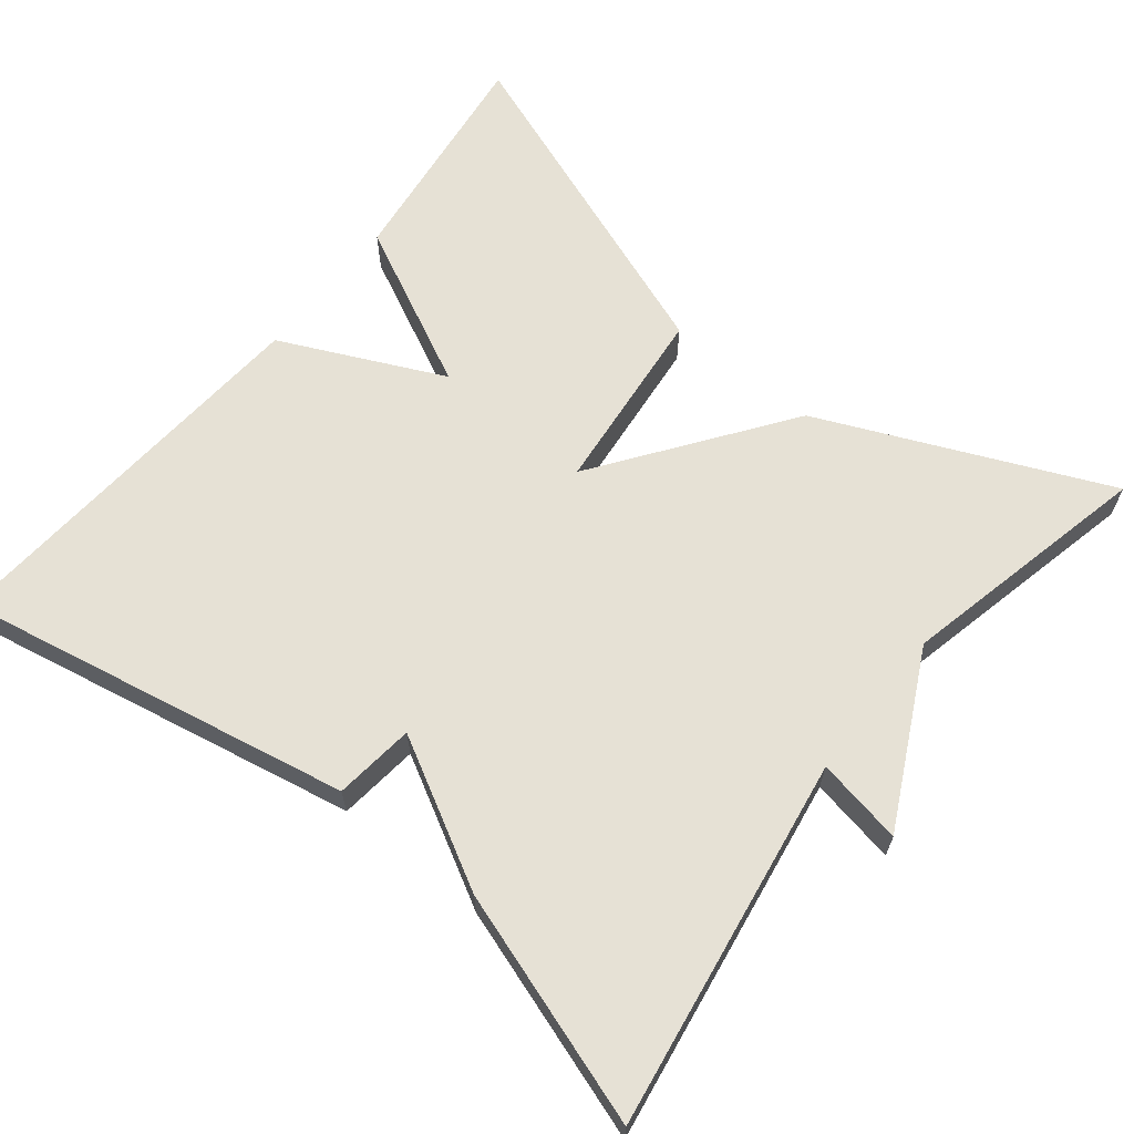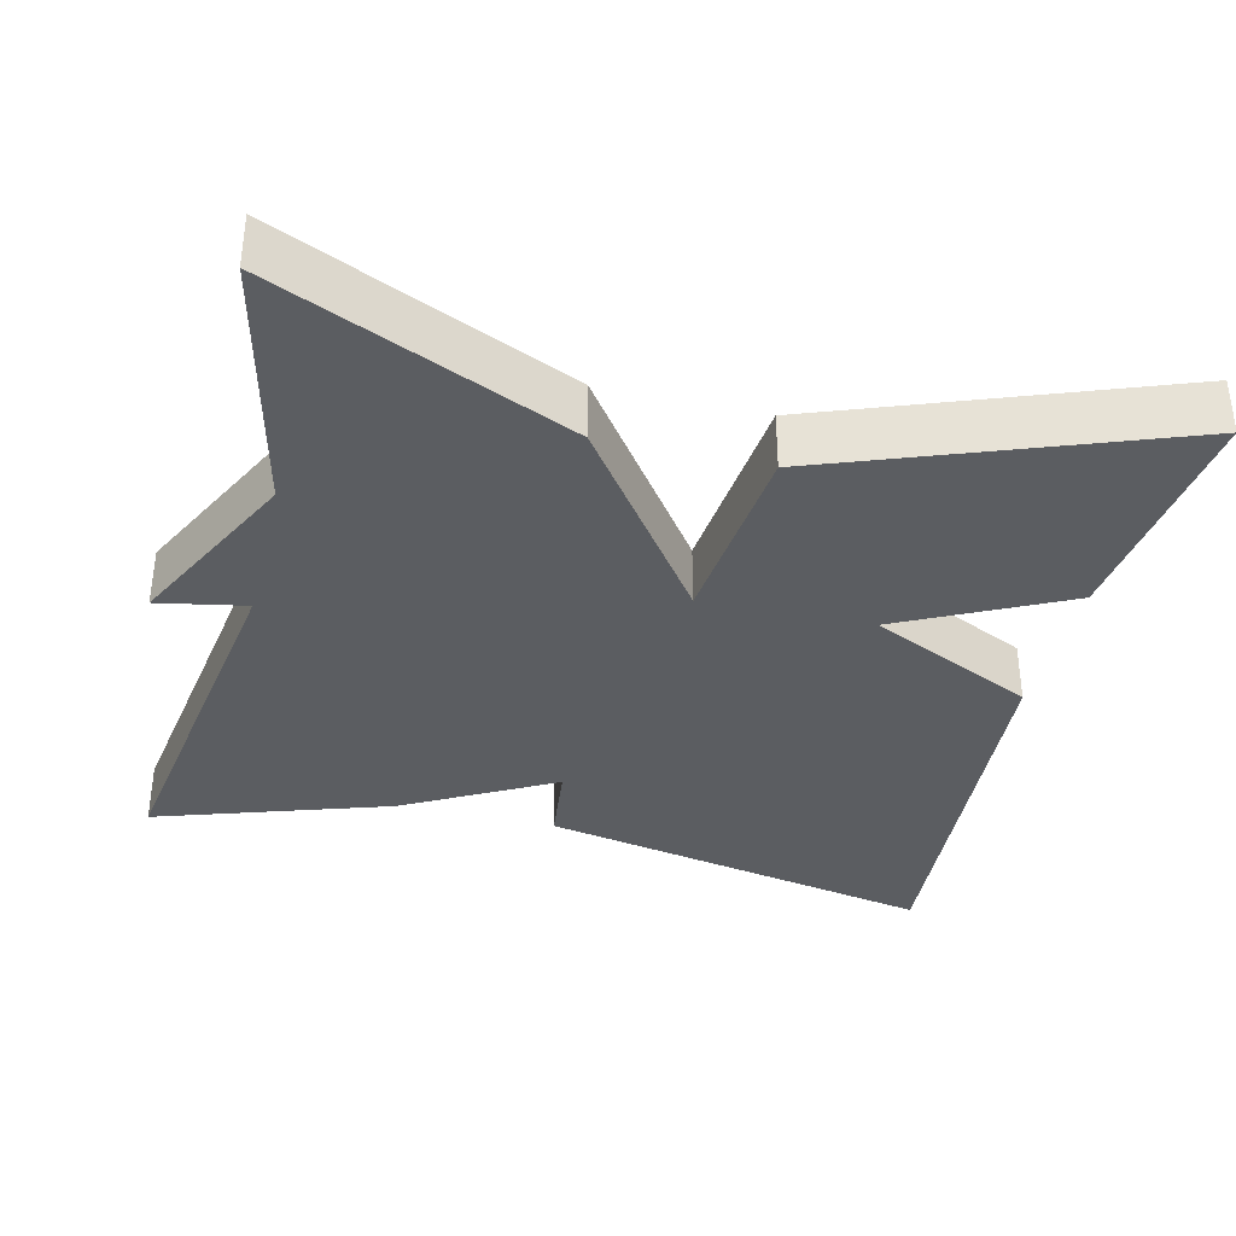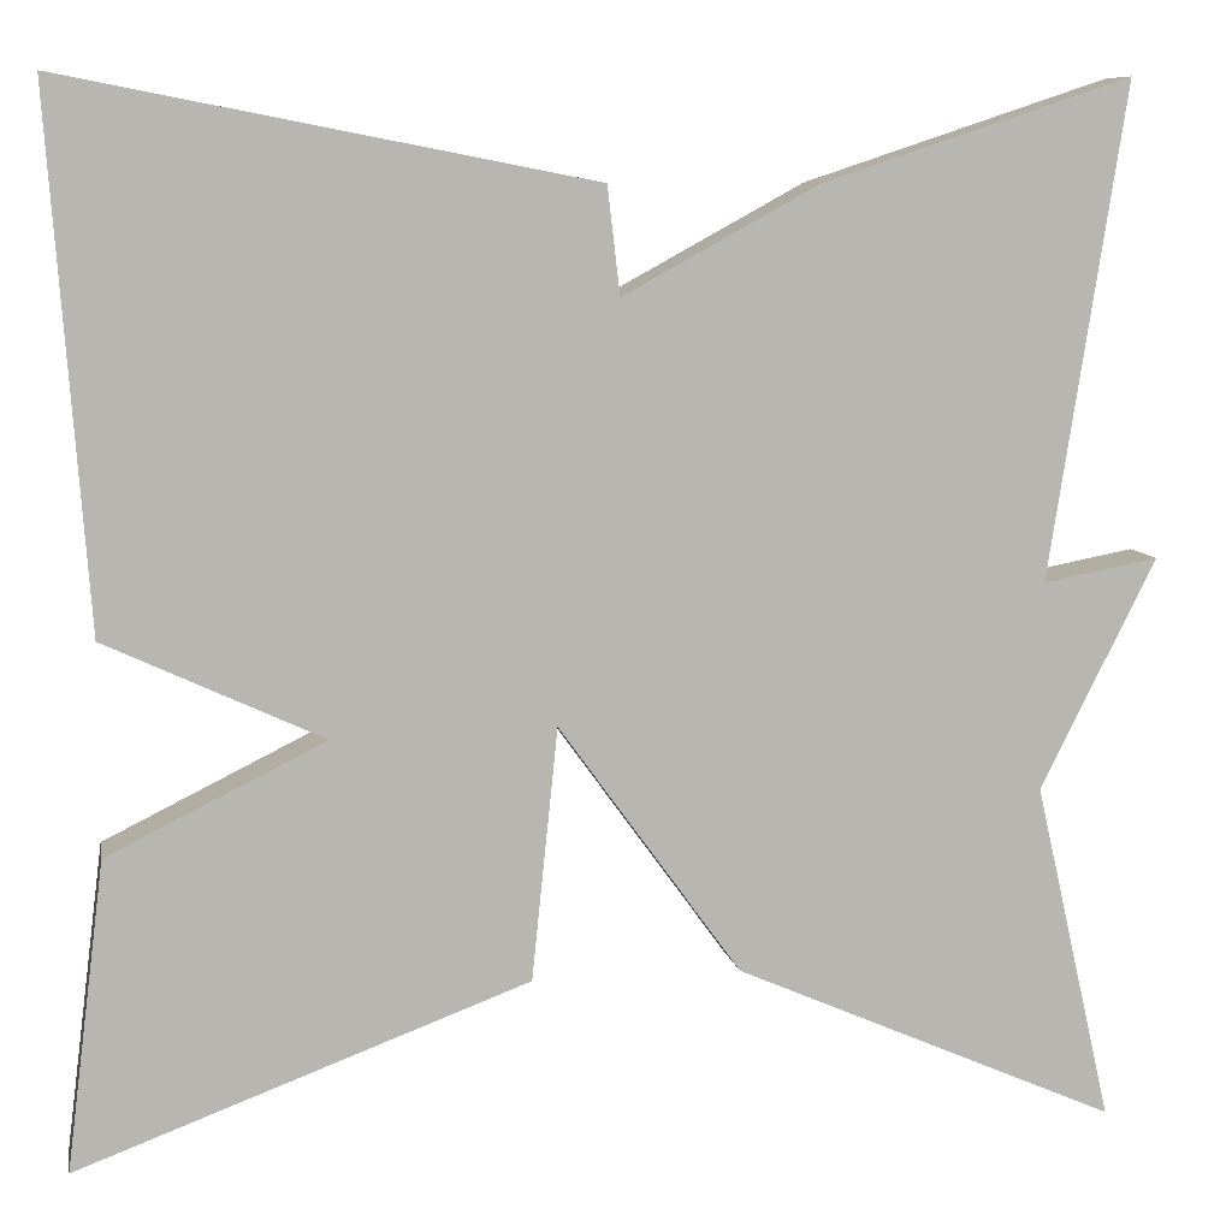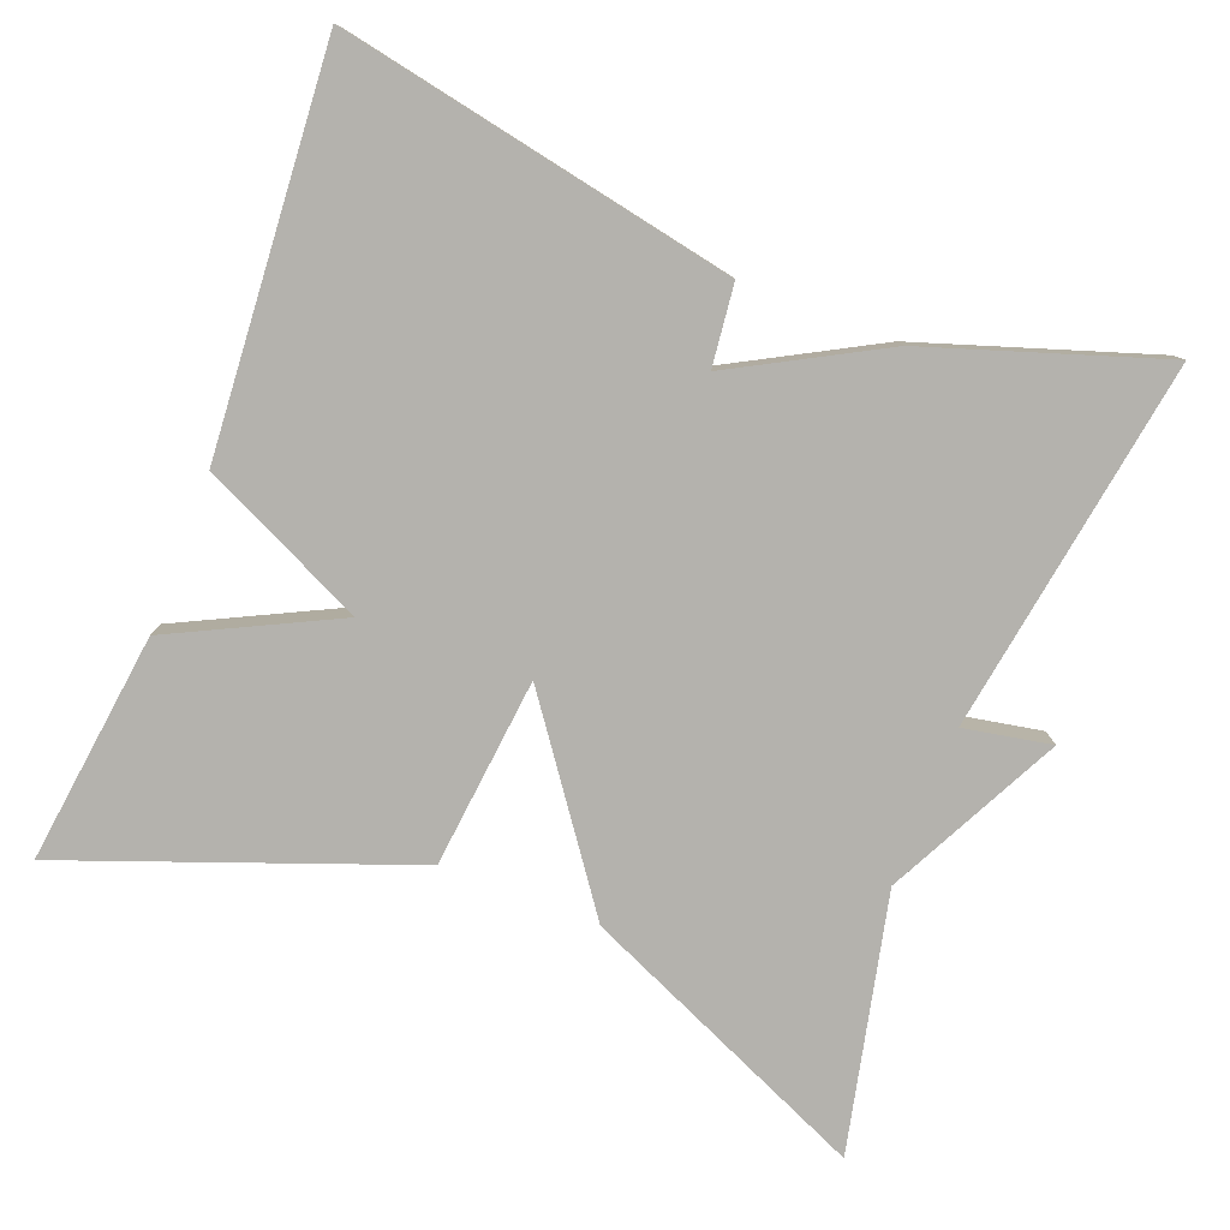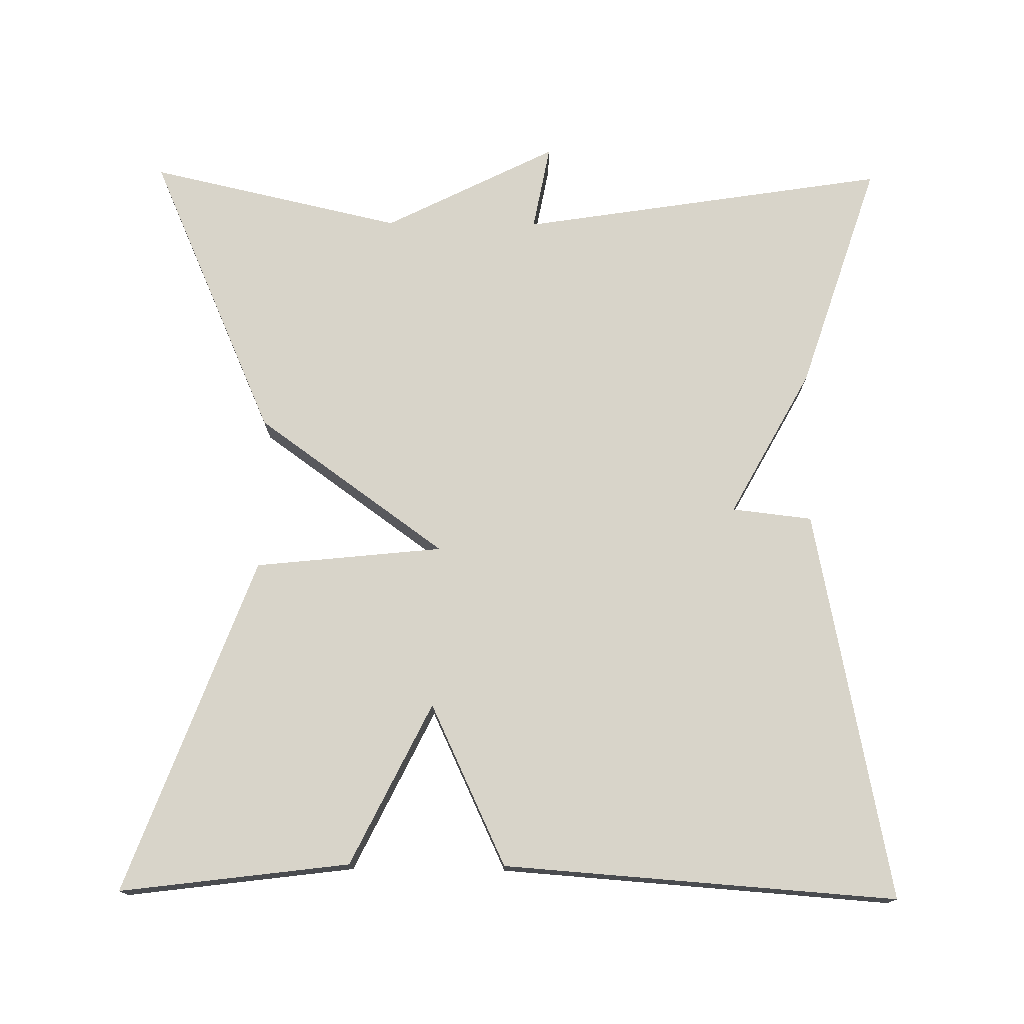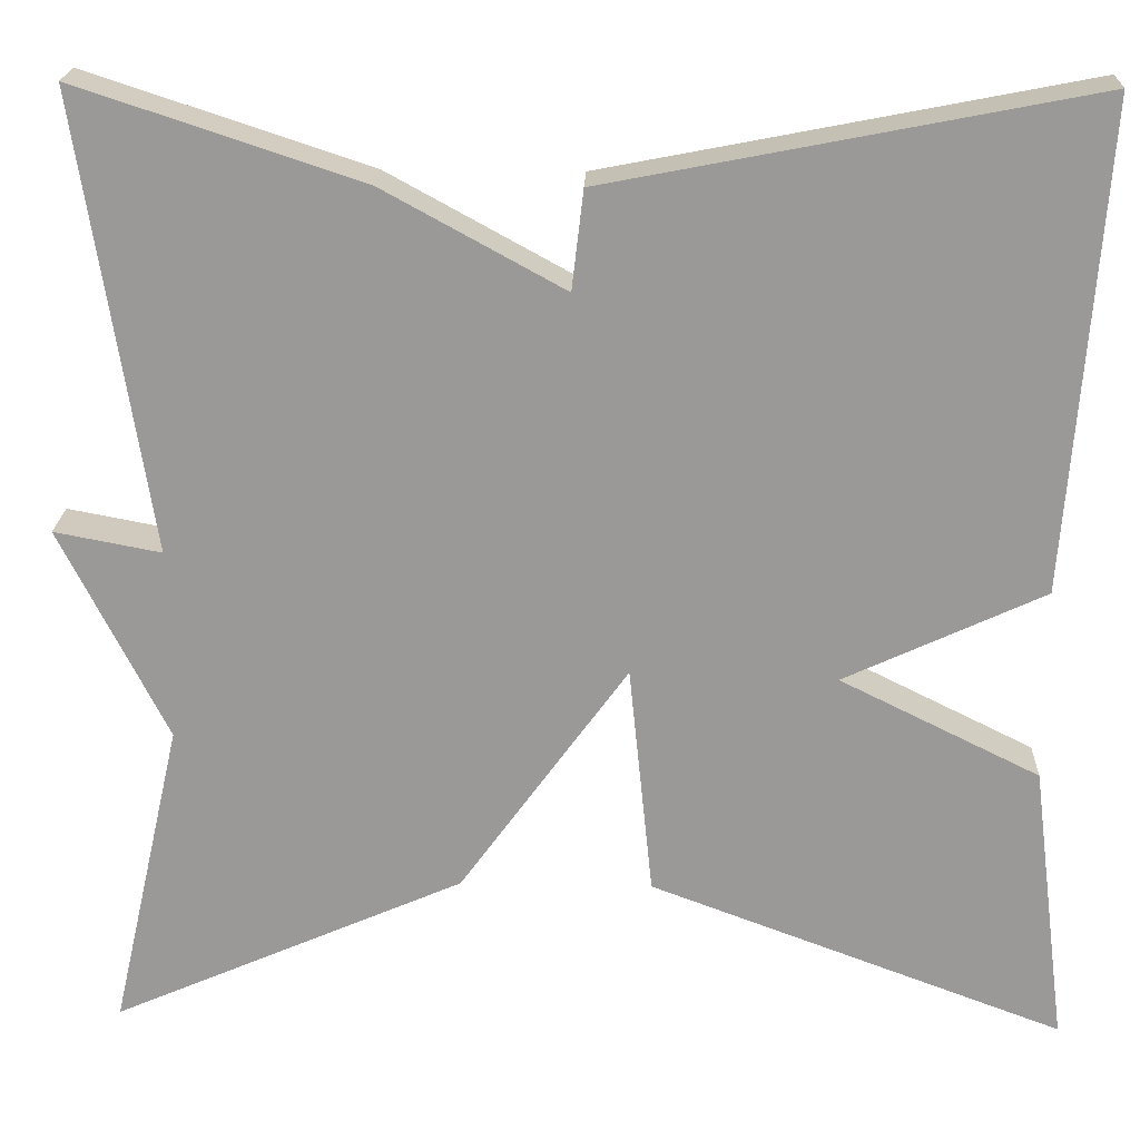
<metadata>
{"format":"obj","ext":"obj","renderer":"f3d","projection":"perspective","resolution":1024,"background":"white","views":[{"elev":64.6,"azim":38.6,"up":"+Y"},{"elev":-36.1,"azim":166.4,"up":"+Y"},{"elev":8.6,"azim":-10.4,"up":"+Z"},{"elev":-79.6,"azim":-21.2,"up":"+Y"},{"elev":75.2,"azim":-89.4,"up":"+Y"},{"elev":20.7,"azim":-177.9,"up":"+Z"}]}
</metadata>
<code>
v -0.5 0.07 -0.5
v -0.463 0.07 -0.205
v -0.255 0.07 -0.102
v -0.463 0.07 -0.005
v -0.5 0.07 0.5
v 0.004 0.07 0.402
v 0.016 0.07 0.299
v 0.204 0.07 0.402
v 0.5 0.07 0.5
v 0.426 0.07 0.026
v 0.537 0.07 0.047
v 0.426 0.07 -0.174
v 0.5 0.07 -0.5
v 0.132 0.07 -0.339
v -0.043 0.07 -0.097
v -0.068 0.07 -0.339
v -0.5 0 -0.5
v -0.463 0 -0.205
v -0.255 0 -0.102
v -0.463 0 -0.005
v -0.5 0 0.5
v 0.004 0 0.402
v 0.016 0 0.299
v 0.204 0 0.402
v 0.5 0 0.5
v 0.426 0 0.026
v 0.537 0 0.047
v 0.426 0 -0.174
v 0.5 0 -0.5
v 0.132 0 -0.339
v -0.043 0 -0.097
v -0.068 0 -0.339
f 1 2 3
f 16 1 3
f 15 16 3
f 12 13 14 15
f 10 11 12 15
f 15 3 4
f 10 15 4
f 9 10 4
f 8 9 4
f 7 8 4
f 4 5 6 7
f 19 18 17
f 19 17 32
f 19 32 31
f 31 30 29 28
f 31 28 27 26
f 20 19 31
f 20 31 26
f 20 26 25
f 20 25 24
f 20 24 23
f 23 22 21 20
f 1 17 18 2
f 2 18 19 3
f 3 19 20 4
f 4 20 21 5
f 5 21 22 6
f 6 22 23 7
f 7 23 24 8
f 8 24 25 9
f 9 25 26 10
f 10 26 27 11
f 11 27 28 12
f 12 28 29 13
f 13 29 30 14
f 14 30 31 15
f 15 31 32 16
f 16 32 17 1

</code>
